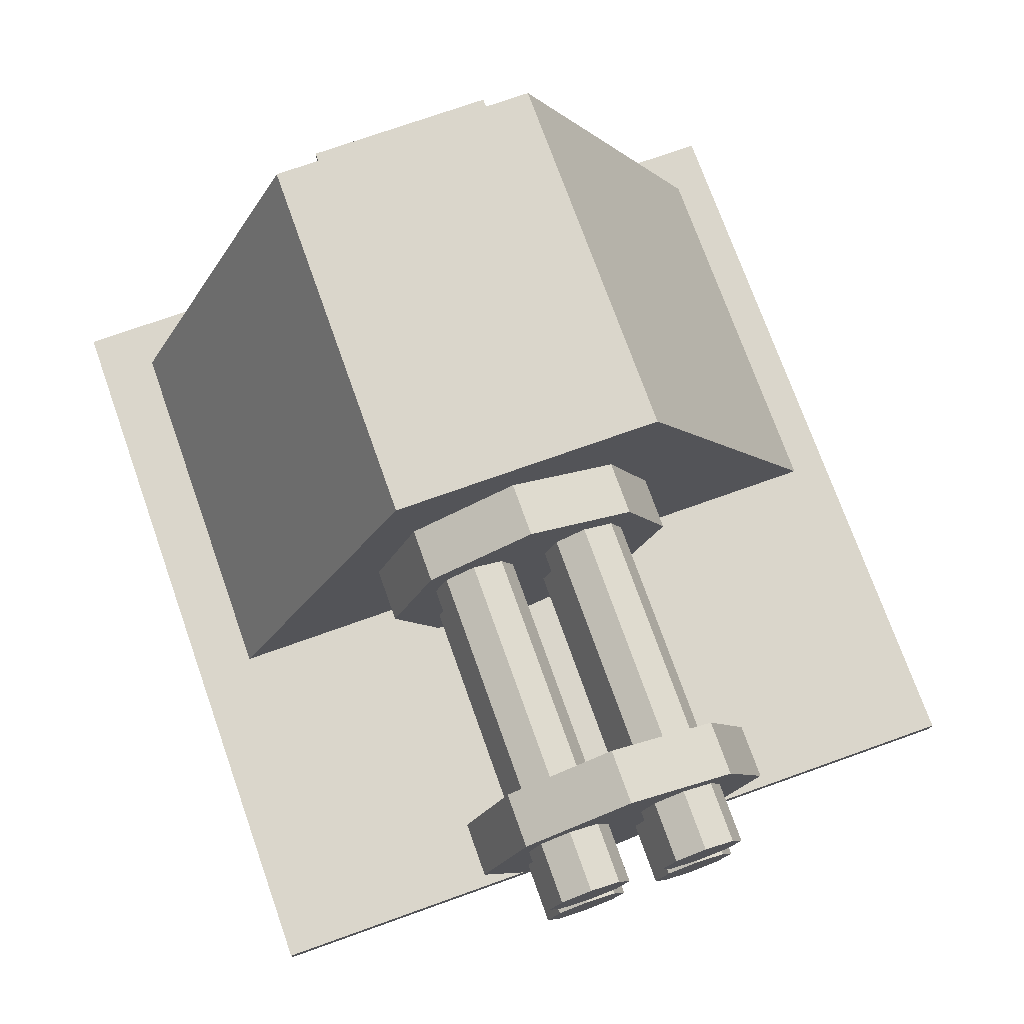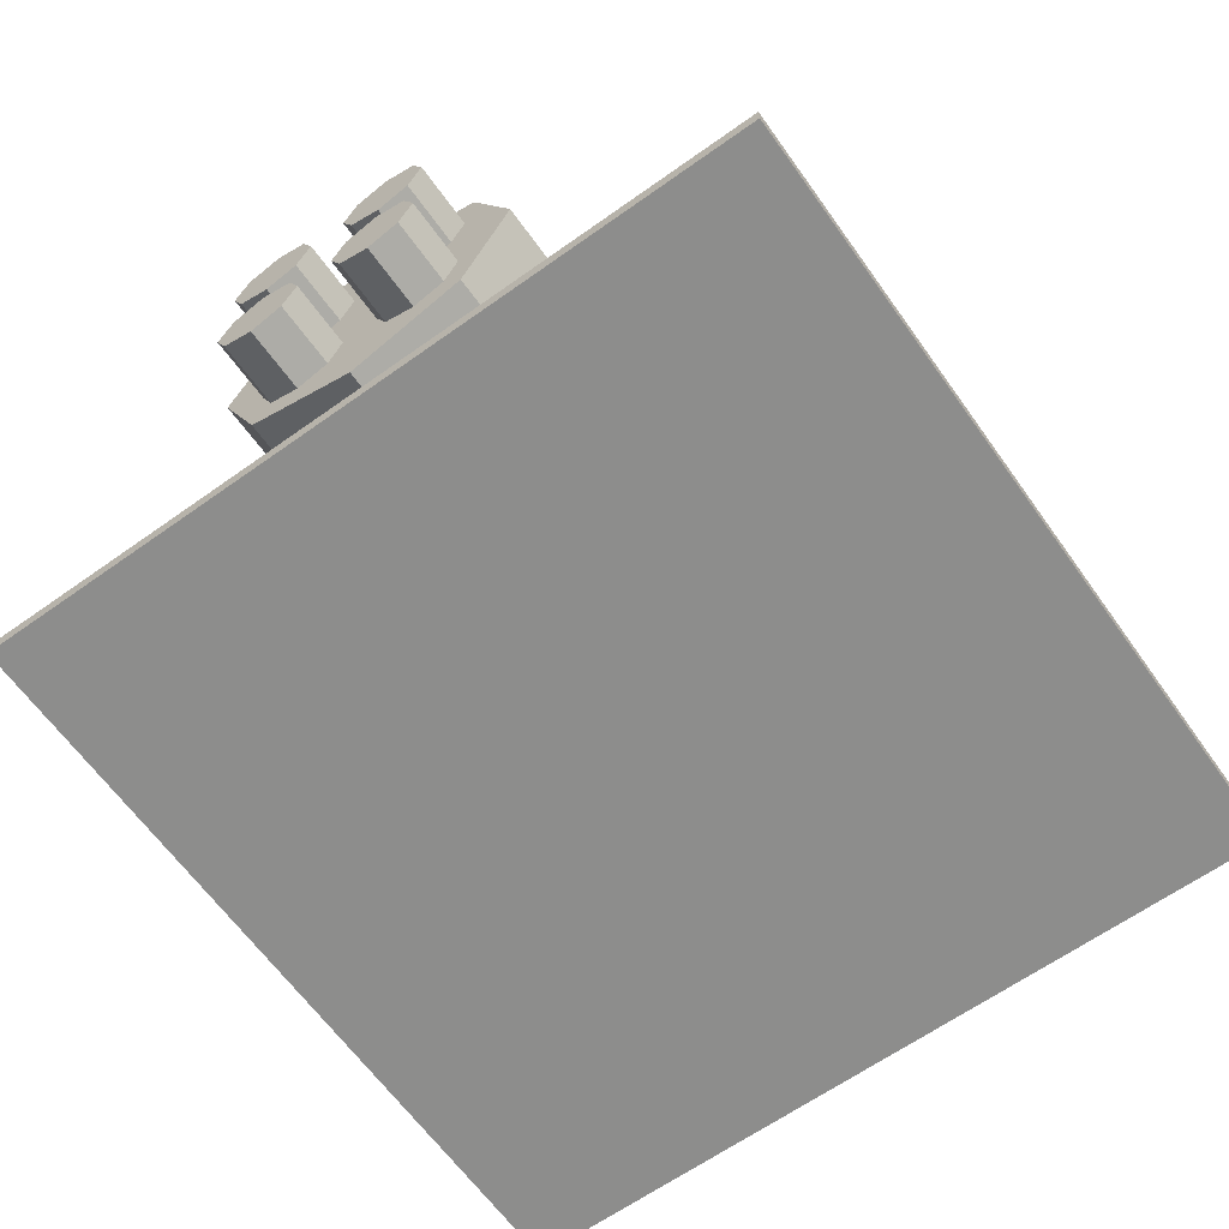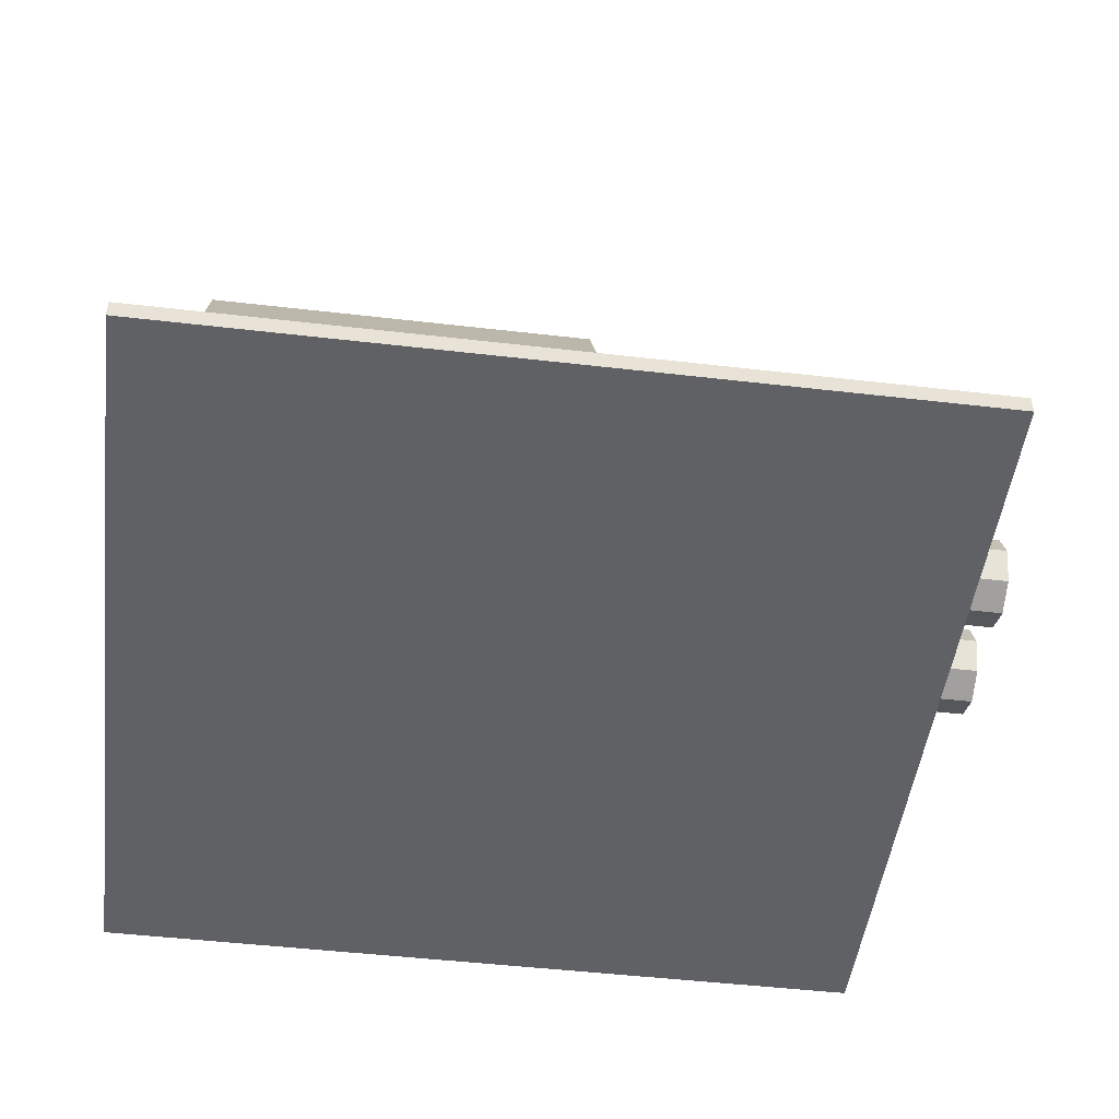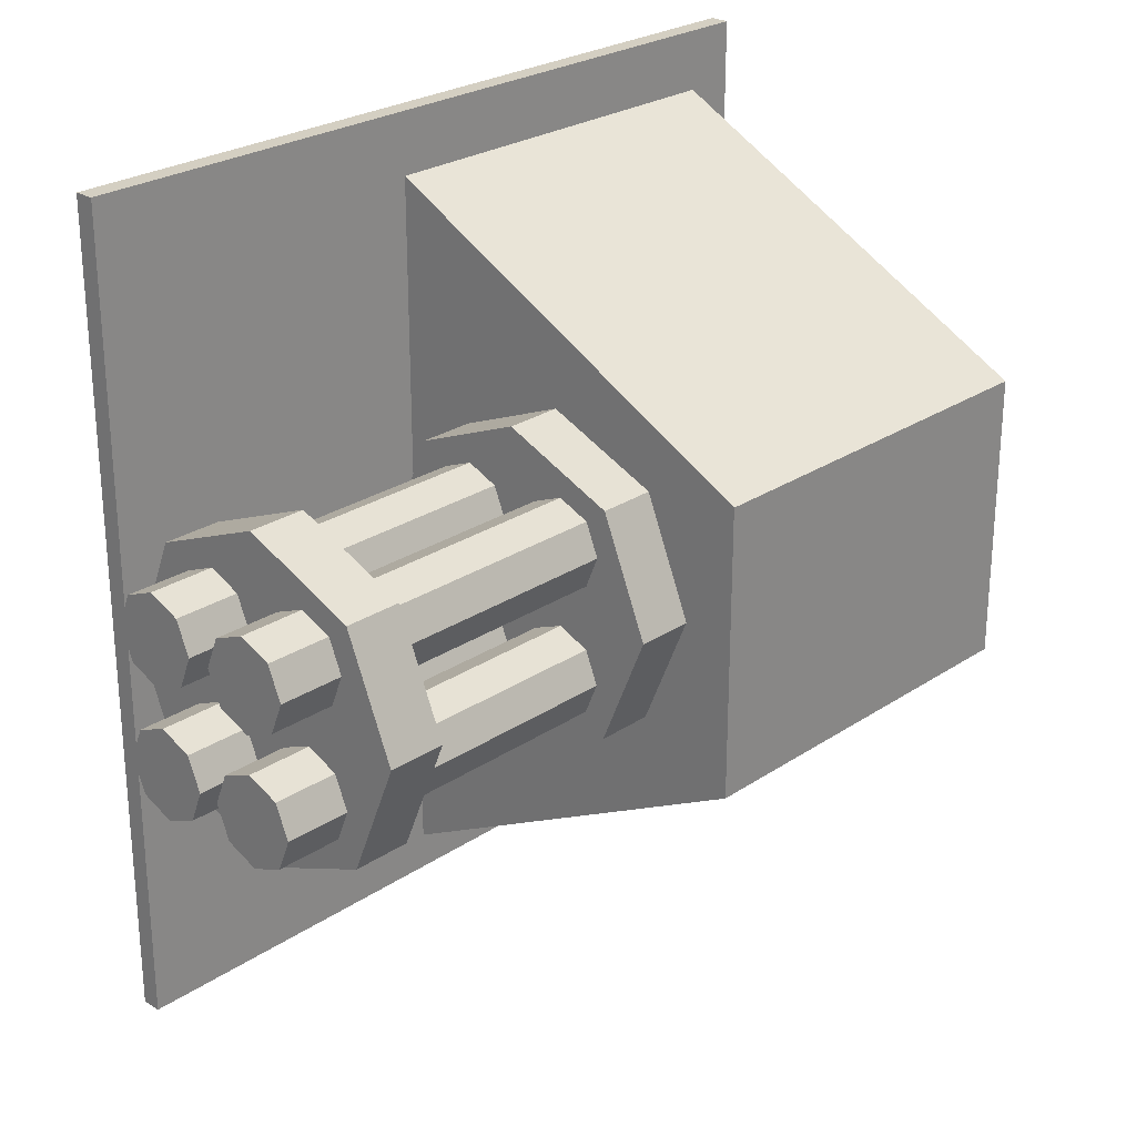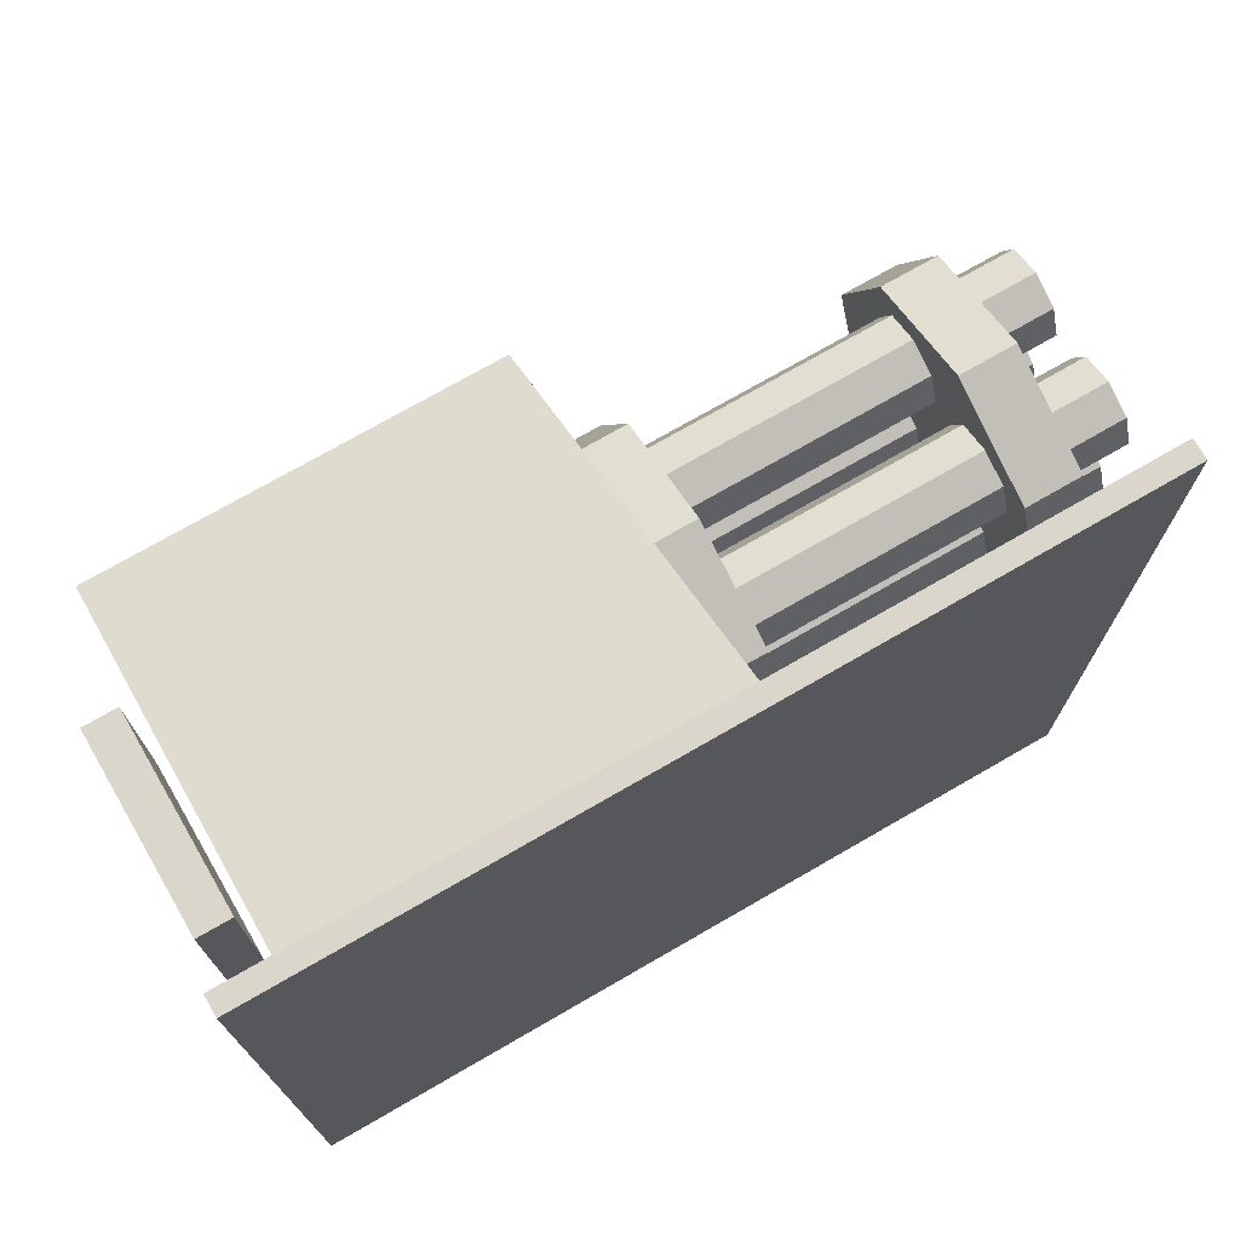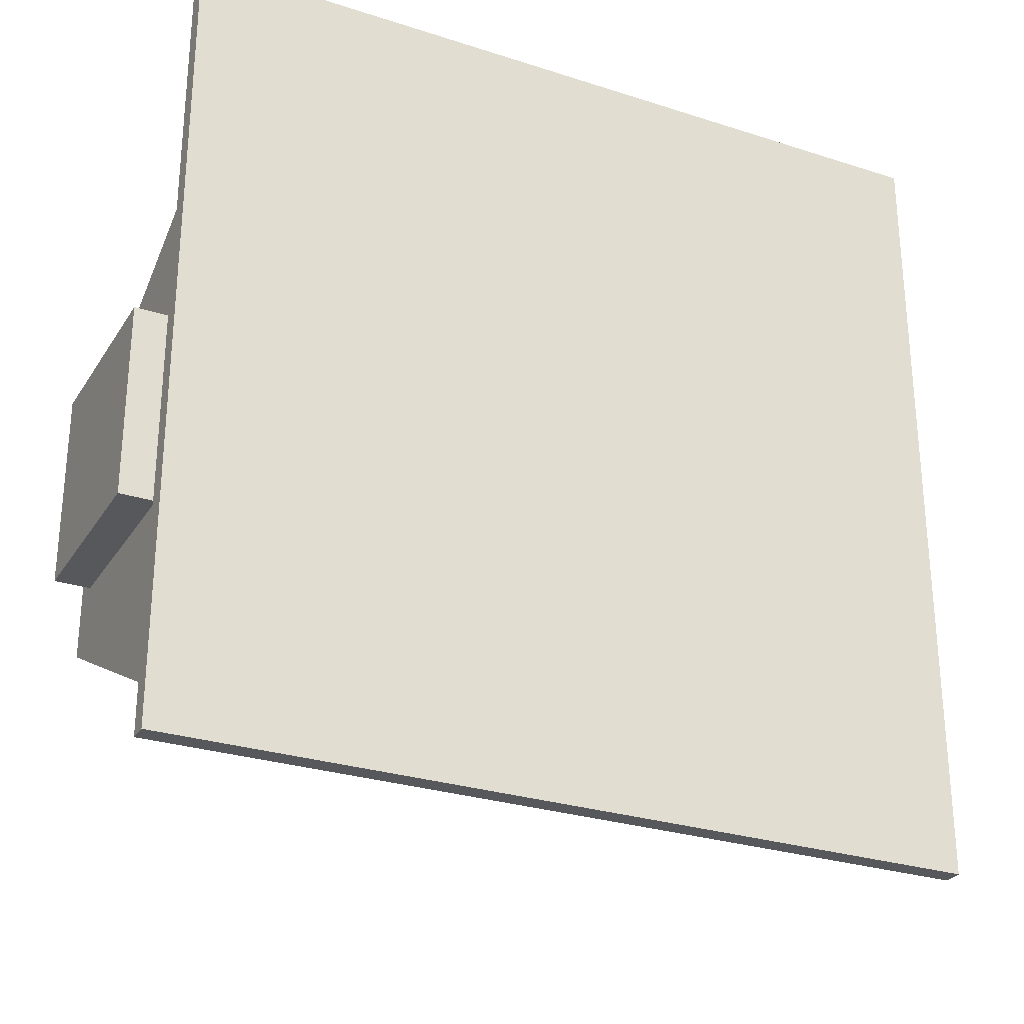
<metadata>
{"format":"obj","ext":"obj","renderer":"f3d","projection":"perspective","resolution":1024,"background":"white","views":[{"elev":73.9,"azim":70.4,"up":"+Y"},{"elev":-64.4,"azim":125.6,"up":"+Y"},{"elev":-49.2,"azim":-7.3,"up":"+Y"},{"elev":25.8,"azim":133.4,"up":"+Z"},{"elev":73.5,"azim":-30.0,"up":"+Z"},{"elev":-28.0,"azim":-26.1,"up":"+Z"}]}
</metadata>
<code>
o Cube
v -0.7385 -0.578 1.029
v 0.3143 0.01558 -0.3568
v 0.3143 -0.001914 -0.3568
v 0.3143 0.01558 0.3632
v 0.3143 -0.001914 0.3632
v -0.4057 0.01558 -0.3568
v -0.4057 -0.001914 -0.3568
v -0.4057 0.01558 0.3632
v -0.4057 -0.001914 0.3632
v -0.1359 0.3752 -0.1366
v -0.1359 0.0152 0.3087
v -0.1359 0.3752 0.122
v -0.1359 0.0152 -0.3233
v -0.223 0.0152 -0.3233
v -0.223 0.3752 -0.1366
v -0.223 0.0152 0.3087
v -0.223 0.3752 0.122
v 0.00019 0.3752 -0.1366
v 0.00019 0.0152 -0.3233
v 0.00019 0.3752 0.122
v 0.00019 0.0152 0.3087
v -0.3598 0.3752 -0.1366
v -0.3598 0.0152 -0.3233
v -0.3598 0.3752 0.122
v -0.3598 0.0152 0.3087
v -0.3747 0.1144 0.07425
v -0.3747 0.2944 0.07425
v -0.4069 0.1144 0.07425
v -0.4069 0.2944 0.07425
v -0.3747 0.1144 -0.1057
v -0.3747 0.2944 -0.1057
v -0.4069 0.1144 -0.1057
v -0.4069 0.2944 -0.1057
v -0.1359 0.1136 0.2576
v -0.1359 0.1136 -0.2722
v -0.223 0.1136 0.2576
v -0.223 0.1136 -0.2722
v 0.00019 0.1136 0.2576
v 0.00019 0.1136 -0.2722
v -0.3598 0.1136 -0.2722
v -0.3598 0.1136 0.2576
v -0.3598 0.2933 0.1644
v -0.1359 0.2933 0.1644
v -0.1359 0.2933 -0.179
v -0.223 0.2933 0.1644
v -0.223 0.2933 -0.179
v 0.00019 0.2933 0.1644
v 0.00019 0.2933 -0.179
v -0.3598 0.2933 -0.179
v 0.3795 0.2803 -0.04781
v -0.002311 0.2803 -0.04781
v -0.002311 0.2803 0.06552
v 0.3795 0.2803 0.06552
v -0.002311 0.2686 0.03724
v 0.3795 0.2686 0.03724
v -0.002311 0.2403 0.02552
v 0.3795 0.2403 0.02552
v -0.002311 0.212 0.03724
v 0.3795 0.212 0.03724
v -0.002311 0.2003 0.06552
v 0.3795 0.2003 0.06552
v -0.002311 0.212 0.0938
v 0.3795 0.212 0.0938
v -0.002311 0.2403 0.1055
v 0.3795 0.2403 0.1055
v -0.002311 0.2686 0.0938
v 0.3795 0.2686 0.0938
v -0.002311 0.2686 -0.07609
v 0.3795 0.2686 -0.07609
v -0.002311 0.2403 -0.0878
v 0.3795 0.2403 -0.0878
v -0.002311 0.212 -0.07609
v 0.3795 0.212 -0.07609
v -0.002311 0.2003 -0.04781
v 0.3795 0.2003 -0.04781
v -0.002311 0.212 -0.01952
v 0.3795 0.212 -0.01952
v -0.002311 0.2403 -0.007805
v 0.3795 0.2403 -0.007805
v -0.002311 0.2686 -0.01952
v 0.3795 0.2686 -0.01952
v 0.3795 0.1808 -0.04781
v -0.002311 0.1808 -0.04781
v -0.002311 0.1691 -0.07609
v 0.3795 0.1691 -0.07609
v -0.002311 0.1408 -0.0878
v 0.3795 0.1408 -0.0878
v -0.002311 0.1125 -0.07609
v 0.3795 0.1125 -0.07609
v -0.002311 0.1008 -0.04781
v 0.3795 0.1008 -0.04781
v -0.002311 0.1125 -0.01952
v 0.3795 0.1125 -0.01952
v -0.002311 0.1408 -0.007805
v 0.3795 0.1408 -0.007805
v -0.002311 0.1691 -0.01952
v 0.3795 0.1691 -0.01952
v -0.002311 0.1788 0.06552
v 0.3795 0.1788 0.06552
v -0.002311 0.1671 0.03724
v 0.3795 0.1671 0.03724
v -0.002311 0.1388 0.02552
v 0.3795 0.1388 0.02552
v -0.002311 0.1106 0.03724
v 0.3795 0.1106 0.03724
v -0.002311 0.09884 0.06552
v 0.3795 0.09884 0.06552
v -0.002311 0.1106 0.0938
v 0.3795 0.1106 0.0938
v -0.002311 0.1388 0.1055
v 0.3795 0.1388 0.1055
v -0.002311 0.1671 0.0938
v 0.3795 0.1671 0.0938
v 0.322 0.3299 0.007309
v 0.2708 0.3299 0.007309
v 0.2708 0.2879 -0.09418
v 0.322 0.2879 -0.09418
v 0.2708 0.1864 -0.1362
v 0.322 0.1864 -0.1362
v 0.2708 0.0849 -0.09418
v 0.322 0.0849 -0.09418
v 0.2708 0.04286 0.007309
v 0.322 0.04286 0.007309
v 0.2708 0.0849 0.1088
v 0.322 0.0849 0.1088
v 0.2708 0.1864 0.1508
v 0.322 0.1864 0.1508
v 0.2708 0.2879 0.1088
v 0.322 0.2879 0.1088
v 0.05184 0.3299 0.007309
v 0.000609 0.3299 0.007309
v 0.000609 0.2879 -0.09418
v 0.05184 0.2879 -0.09418
v 0.000609 0.1864 -0.1362
v 0.05184 0.1864 -0.1362
v 0.000609 0.0849 -0.09418
v 0.05184 0.0849 -0.09418
v 0.000609 0.04286 0.007309
v 0.05184 0.04286 0.007309
v 0.000609 0.0849 0.1088
v 0.05184 0.0849 0.1088
v 0.000609 0.1864 0.1508
v 0.05184 0.1864 0.1508
v 0.000609 0.2879 0.1088
v 0.05184 0.2879 0.1088
f 23 14 16 25
f 13 19 21 11
f 42 24 22 49
f 14 13 11 16
f 30 31 27 26
f 25 41 40 23
f 41 42 49 40
f 47 20 12 43
f 49 22 15 46
f 15 22 24 17
f 45 17 24 42
f 48 18 20 47
f 44 10 18 48
f 18 10 12 20
f 13 35 39 19
f 19 39 38 21
f 16 36 41 25
f 23 40 37 14
f 21 38 34 11
f 2 6 8 4
f 7 3 5 9
f 5 4 8 9
f 3 2 4 5
f 9 8 6 7
f 7 6 2 3
f 10 15 17 12
f 43 12 17 45
f 46 15 10 44
f 26 27 29 28
f 28 29 33 32
f 32 33 31 30
f 28 32 30 26
f 33 29 27 31
f 14 37 35 13
f 11 34 36 16
f 37 46 44 35
f 34 43 45 36
f 88 89 91 90
f 69 50 81 79 77 75 73 71
f 52 53 55 54
f 83 84 86 88 90 92 94 96
f 76 77 79 78
f 54 55 57 56
f 92 93 95 94
f 74 75 77 76
f 56 57 59 58
f 85 82 97 95 93 91 89 87
f 72 73 75 74
f 58 59 61 60
f 51 68 70 72 74 76 78 80
f 70 71 73 72
f 60 61 63 62
f 80 81 50 51
f 68 69 71 70
f 62 63 65 64
f 55 53 67 65 63 61 59 57
f 51 50 69 68
f 64 65 67 66
f 90 91 93 92
f 78 79 81 80
f 66 67 53 52
f 52 54 56 58 60 62 64 66
f 86 87 89 88
f 96 97 82 83
f 84 85 87 86
f 83 82 85 84
f 94 95 97 96
f 98 99 101 100
f 100 101 103 102
f 102 103 105 104
f 104 105 107 106
f 106 107 109 108
f 108 109 111 110
f 101 99 113 111 109 107 105 103
f 110 111 113 112
f 112 113 99 98
f 98 100 102 104 106 108 110 112
f 117 114 129 127 125 123 121 119
f 124 125 127 126
f 122 123 125 124
f 120 121 123 122
f 115 116 118 120 122 124 126 128
f 118 119 121 120
f 128 129 114 115
f 116 117 119 118
f 115 114 117 116
f 126 127 129 128
f 133 130 145 143 141 139 137 135
f 140 141 143 142
f 138 139 141 140
f 136 137 139 138
f 131 132 134 136 138 140 142 144
f 134 135 137 136
f 144 145 130 131
f 132 133 135 134
f 131 130 133 132
f 142 143 145 144
f 35 44 48 39
f 39 48 47 38
f 36 45 42 41
f 40 49 46 37
f 38 47 43 34

</code>
